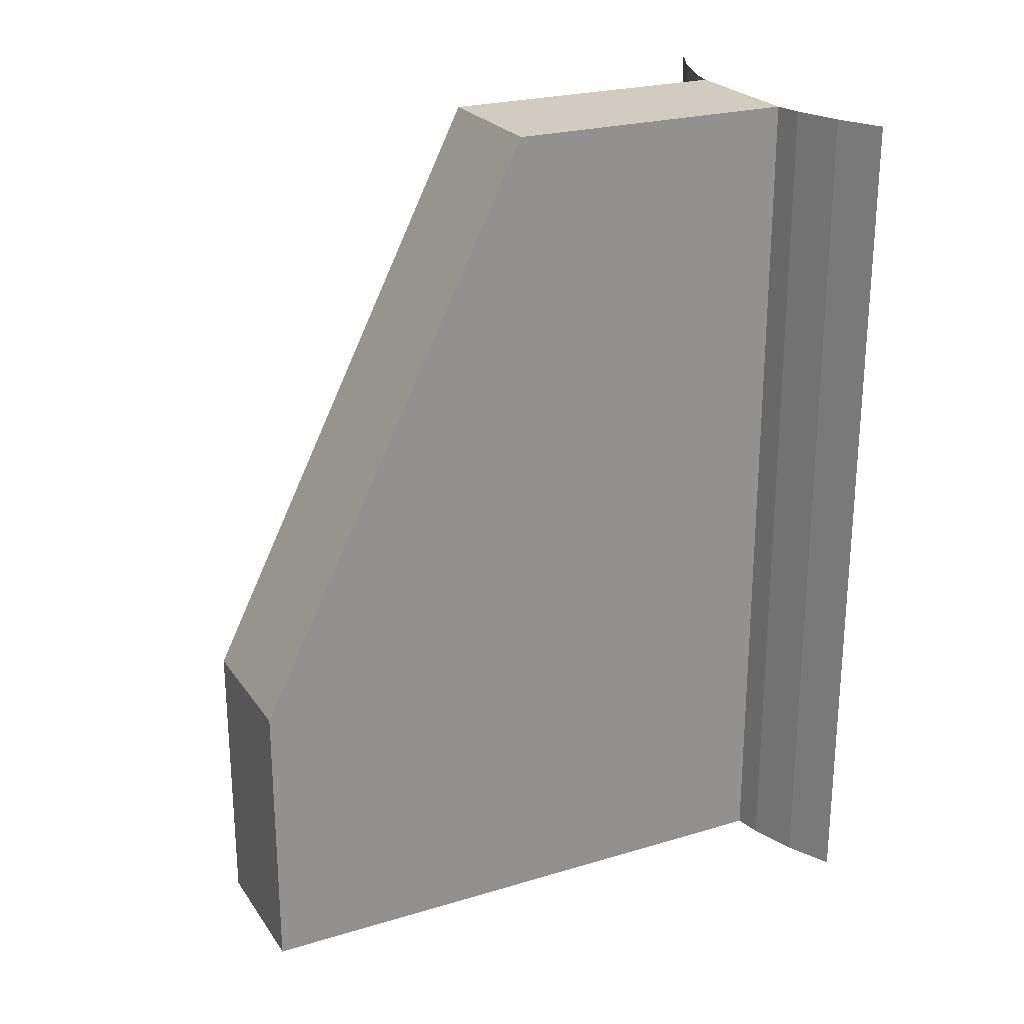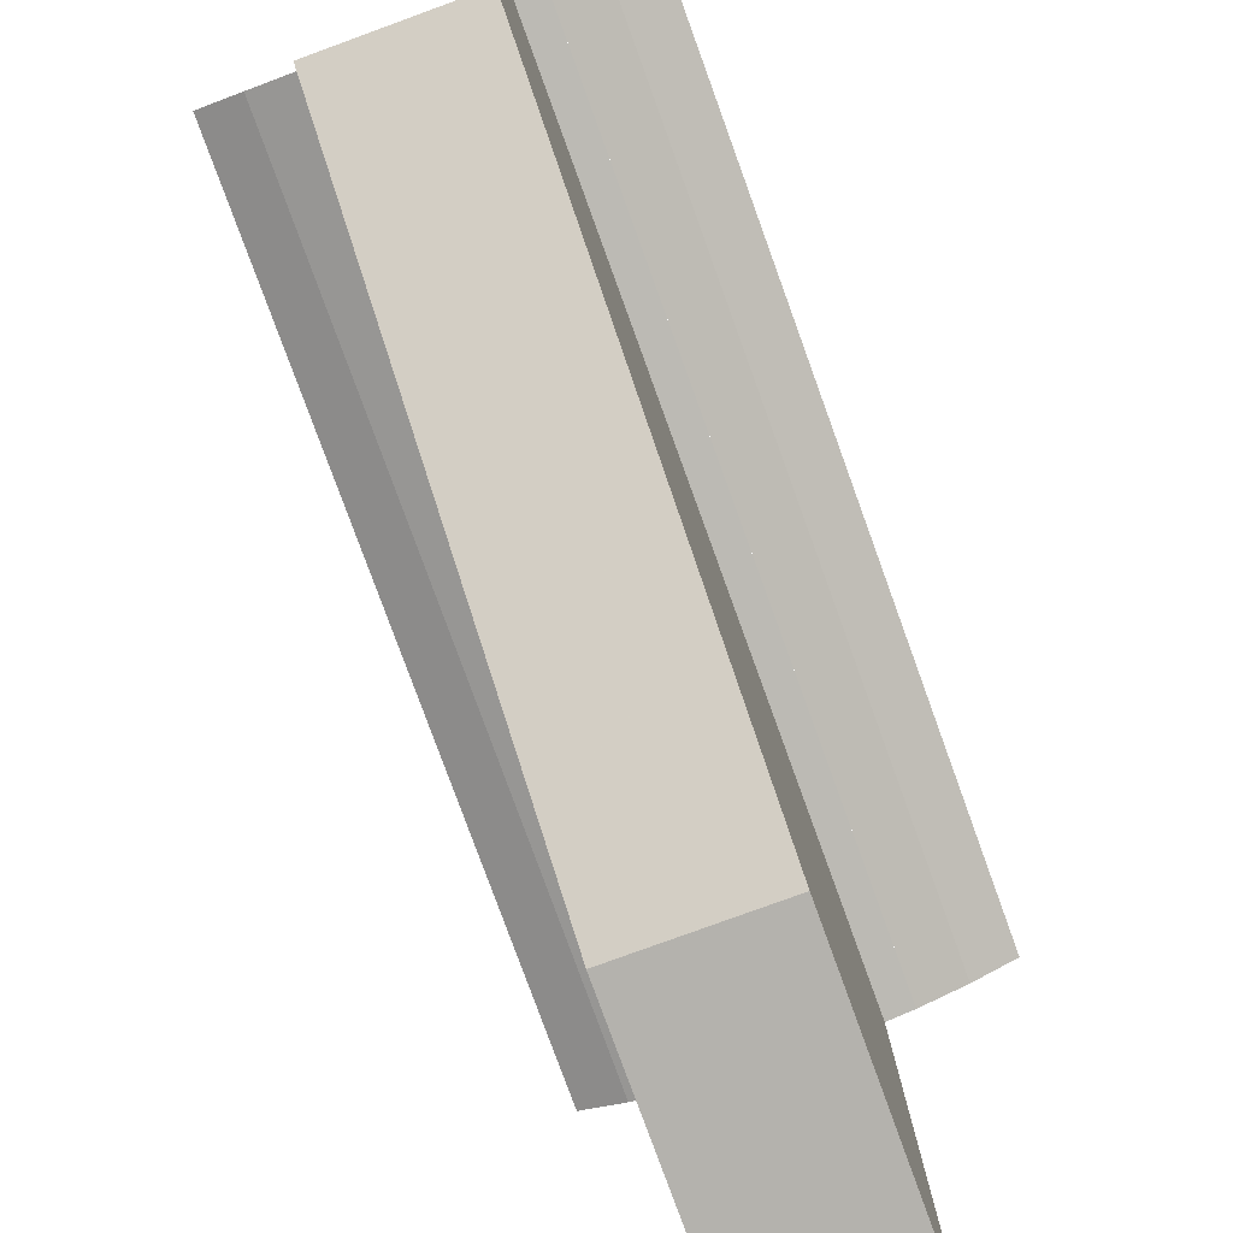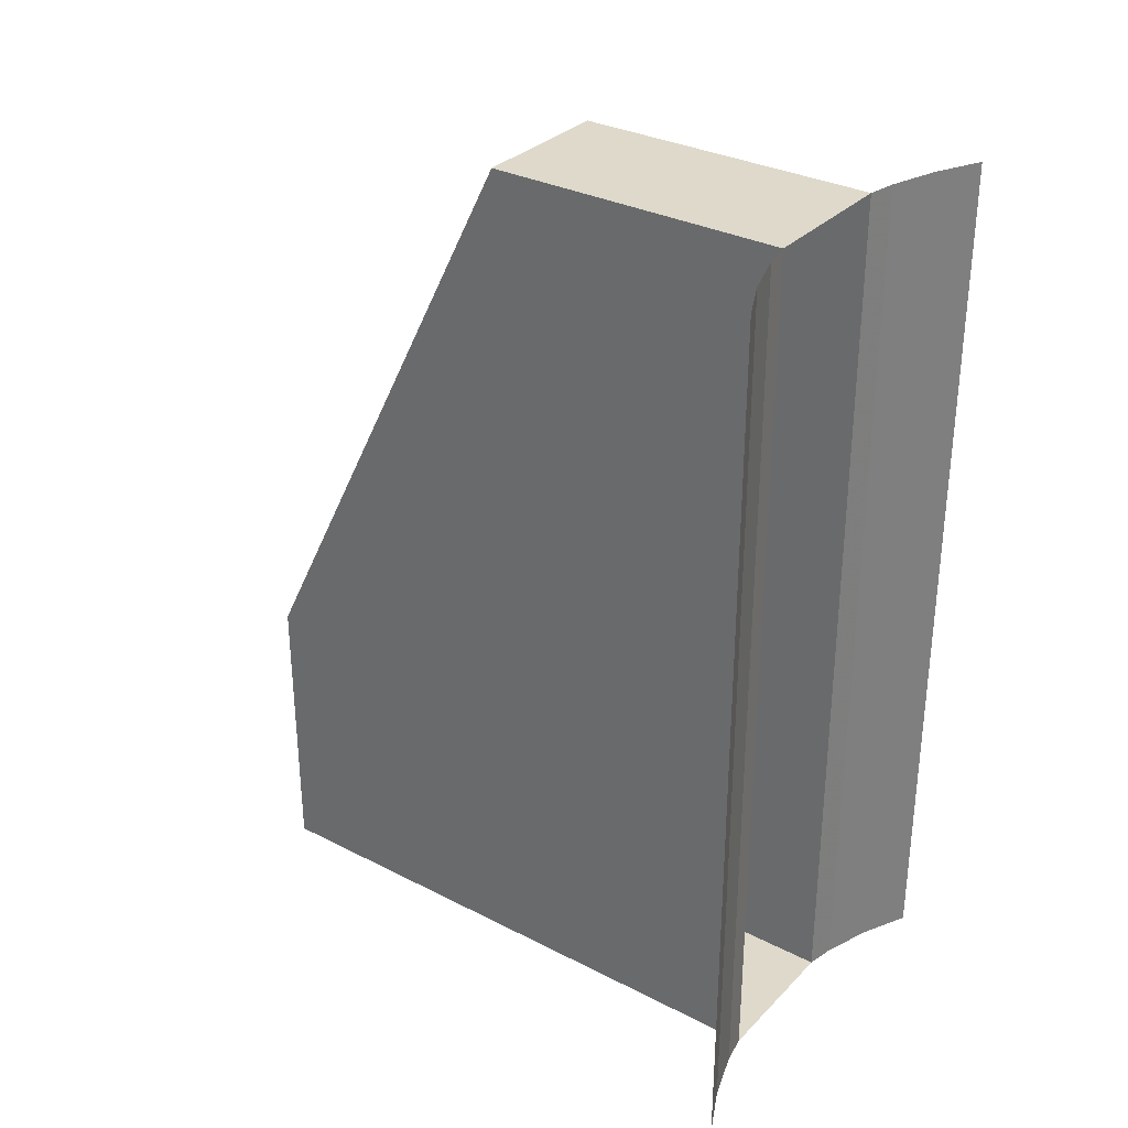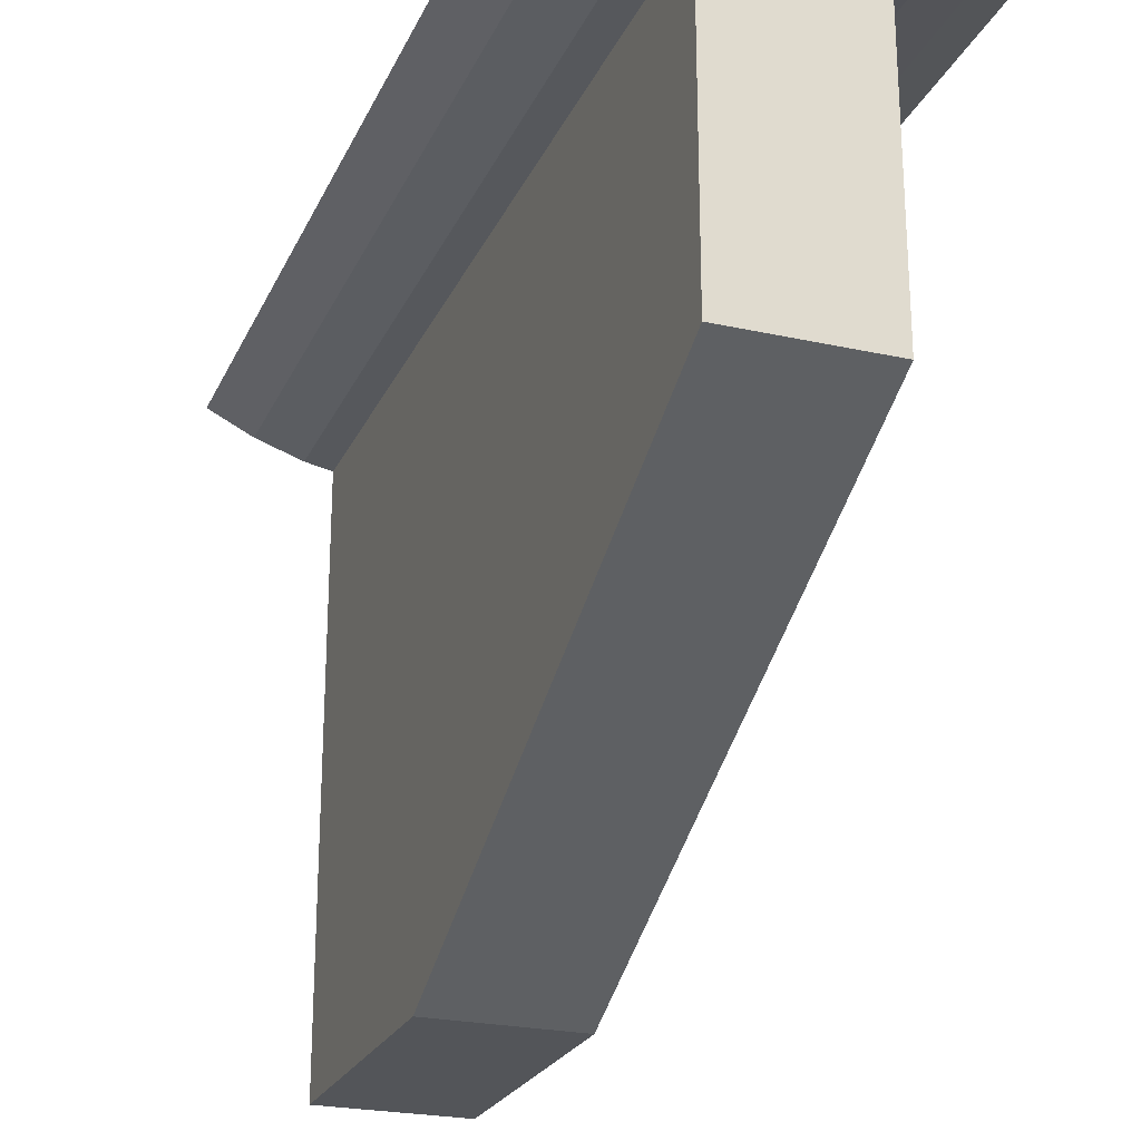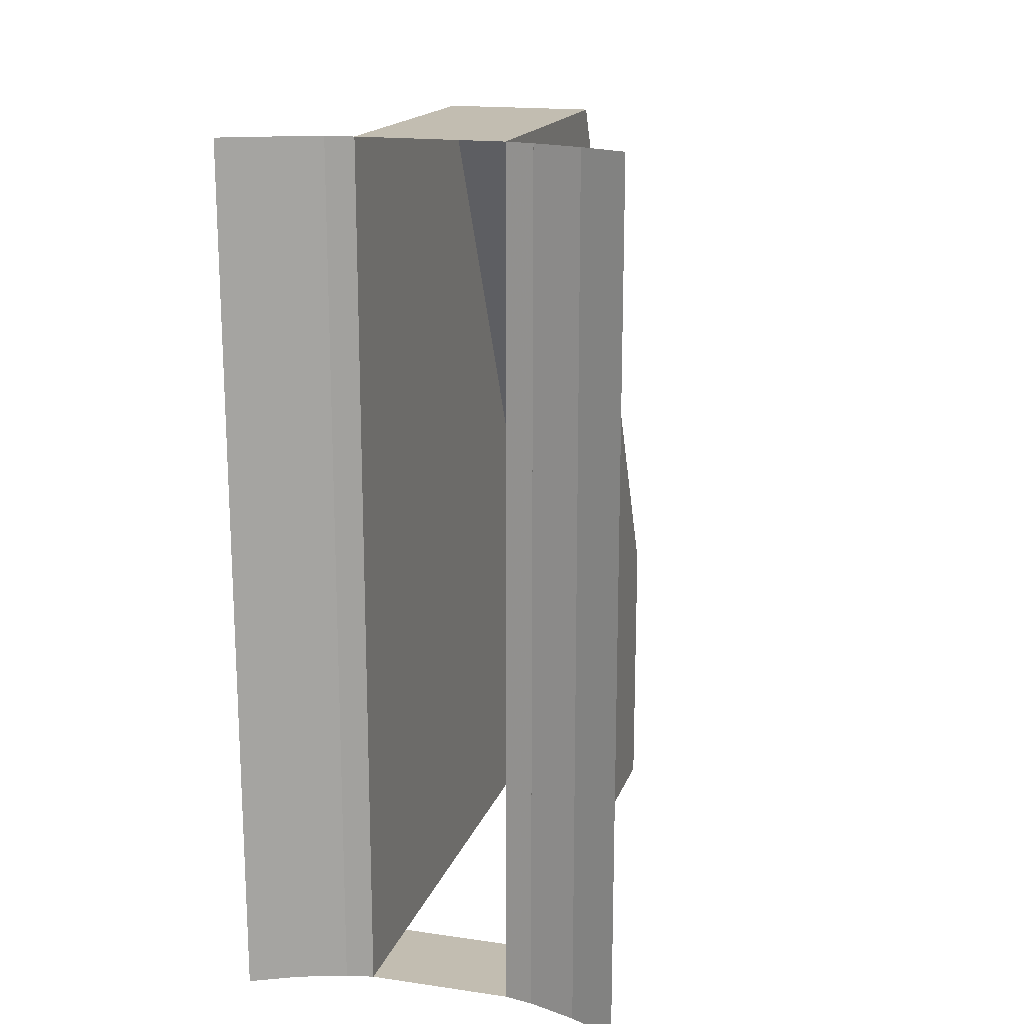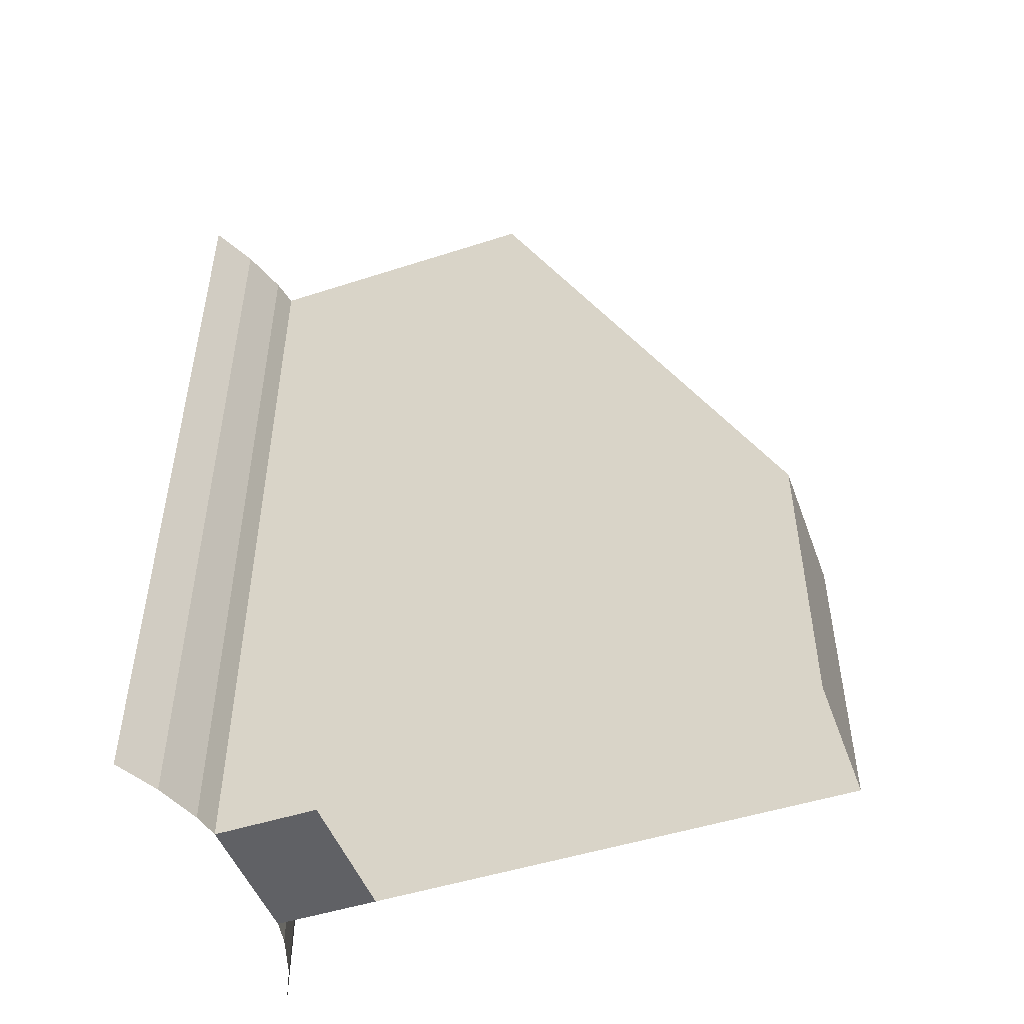
<metadata>
{"format":"obj","ext":"obj","renderer":"f3d","projection":"perspective","resolution":1024,"background":"white","views":[{"elev":24.2,"azim":63.7,"up":"+Z"},{"elev":-79.5,"azim":20.0,"up":"+Y"},{"elev":31.7,"azim":125.9,"up":"+Z"},{"elev":-24.2,"azim":-20.1,"up":"+Y"},{"elev":17.0,"azim":-163.9,"up":"+Z"},{"elev":-48.9,"azim":-70.2,"up":"+Z"}]}
</metadata>
<code>
v 0.1035 -0.3864 0.9
v 0.1035 -0.3864 1.8
v 0.075 -0.3921 1.8
v 0.075 -0.3921 0.9
v -0.075 -0.3921 0.9
v -0.075 -0.3921 1.8
v -0.1035 -0.3864 1.8
v -0.1035 -0.3864 0.9
v 0.1035 -0.3864 1.8
v 0.1531 -0.3695 1.8
v 0.1531 -0.3695 0.9
v 0.1035 -0.3864 0.9
v 0.1531 -0.3695 1.8
v 0.2 -0.3464 1.8
v 0.2 -0.3464 0.9
v 0.1531 -0.3695 0.9
v -0.1035 -0.3864 1.8
v -0.1531 -0.3695 1.8
v -0.1531 -0.3695 0.9
v -0.1035 -0.3864 0.9
v -0.1531 -0.3695 1.8
v -0.2 -0.3464 1.8
v -0.2 -0.3464 0.9
v -0.1531 -0.3695 0.9
v -0.075 -1 1.2
v -0.075 -1 0.9
v 0.075 -1 0.9
v 0.075 -1 1.2
v 0.075 -0.7 1.8
v 0.075 -0.3921 1.8
v -0.075 -0.3921 1.8
v -0.075 -0.7 1.8
v -0.075 -0.7 1.8
v -0.075 -0.3921 1.8
v -0.075 -0.3921 0.9
v -0.075 -1 0.9
v -0.075 -1 1.2
v -0.075 -0.7 1.8
v -0.075 -1 0.9
v 0.075 -1 1.2
v 0.075 -0.7 1.8
v -0.075 -0.7 1.8
v -0.075 -1 1.2
v -0.075 -0.5 0.9
v -0.075 -0.3921 0.9
v 0.075 -0.3921 0.9
v 0.075 -0.5 0.9
v 0.075 -1 0.9
v 0.075 -0.3921 0.9
v 0.075 -0.3921 1.8
v 0.075 -0.7 1.8
v 0.075 -1 0.9
v 0.075 -0.7 1.8
v 0.075 -1 1.2
g mesh7090404
f 1 2 3
f 3 4 1
f 5 6 7
f 7 8 5
g mesh7090407
f 9 11 10
f 11 9 12
f 13 15 14
f 15 13 16
g mesh7090409
f 17 18 19
f 19 20 17
f 21 22 23
f 23 24 21
g mesh7090413
f 25 26 27
f 27 28 25
g mesh7090415
f 29 30 31
f 31 32 29
f 33 34 35
f 35 36 33
f 37 38 39
f 40 41 42
f 42 43 40
f 44 45 46
f 46 47 44
f 48 49 50
f 50 51 48
f 52 53 54

</code>
